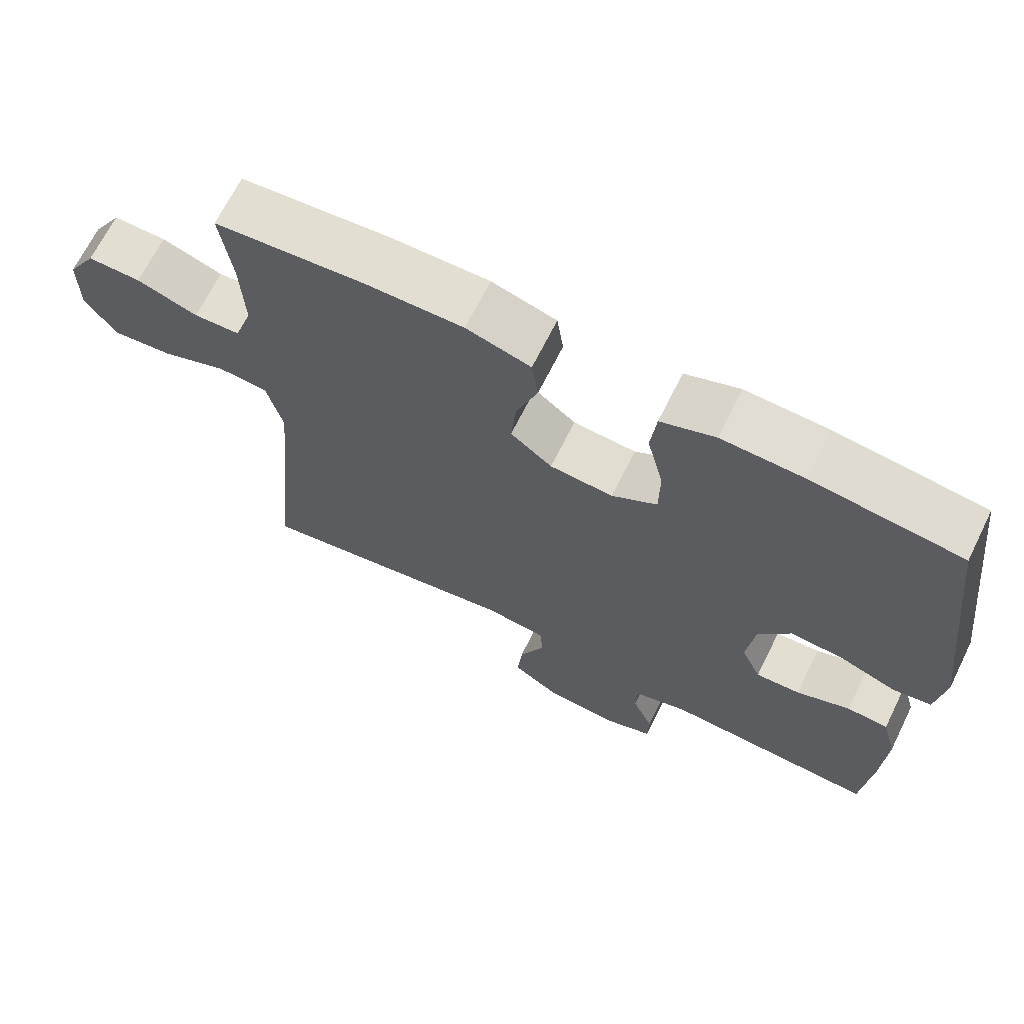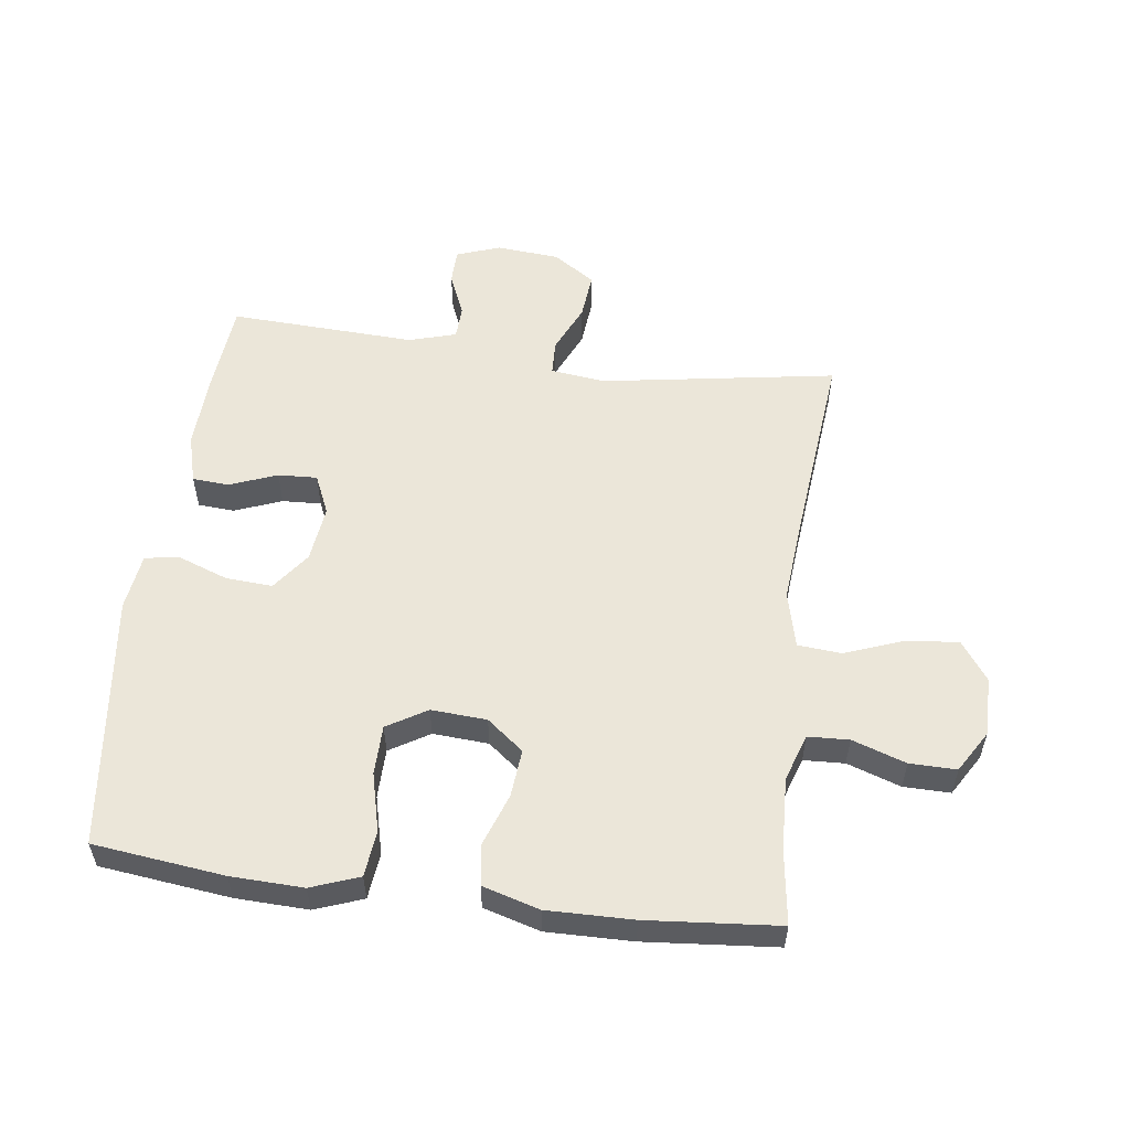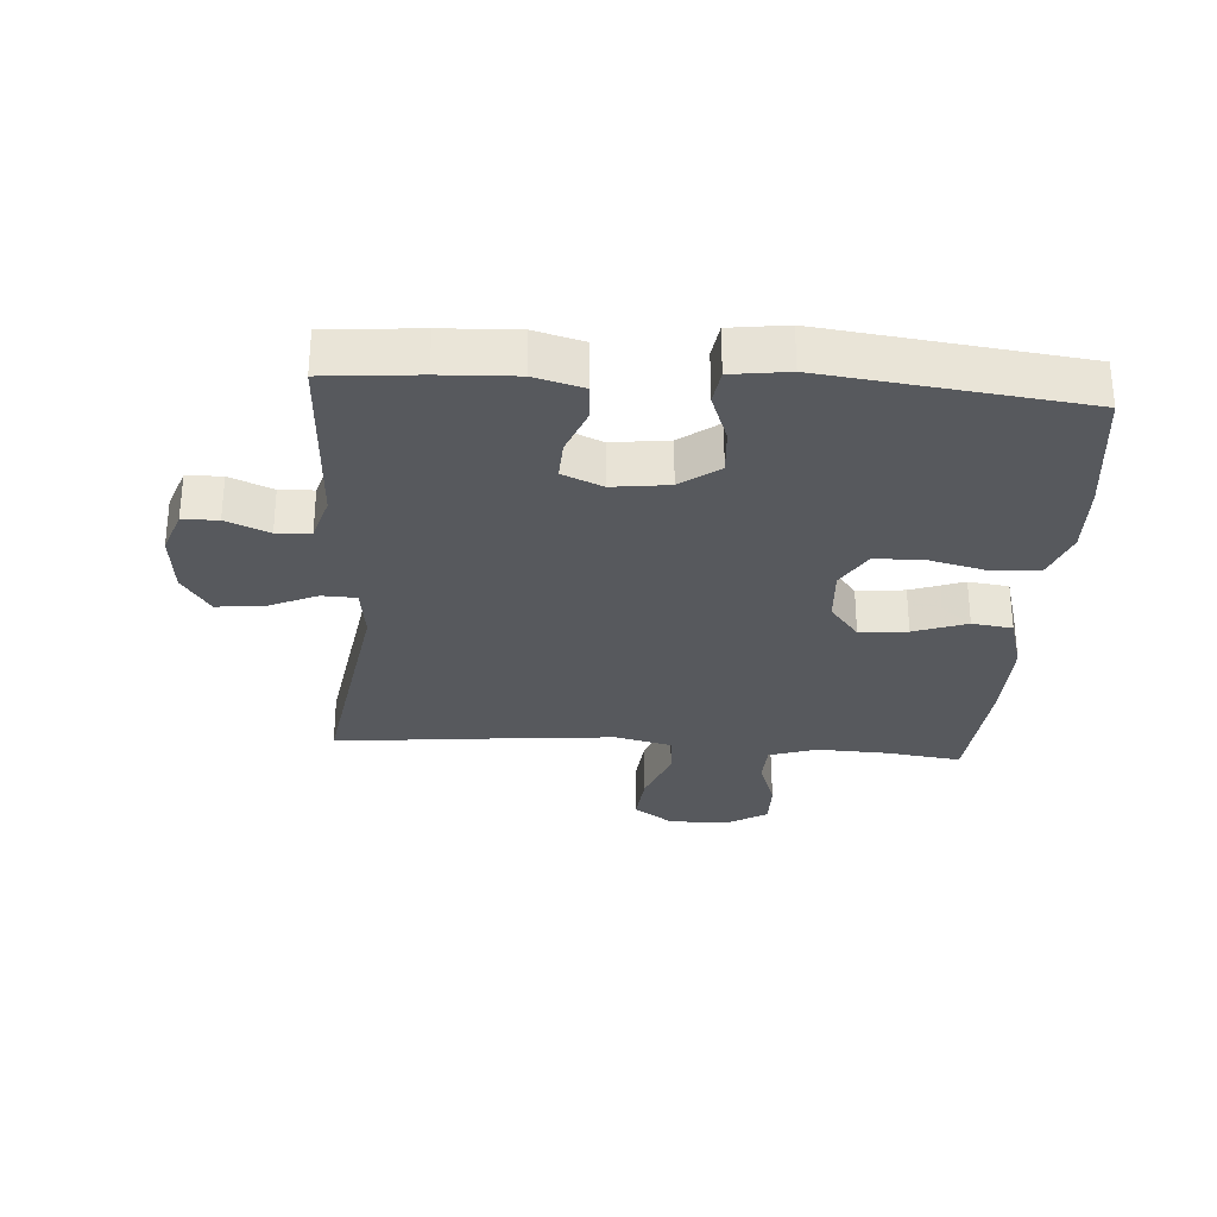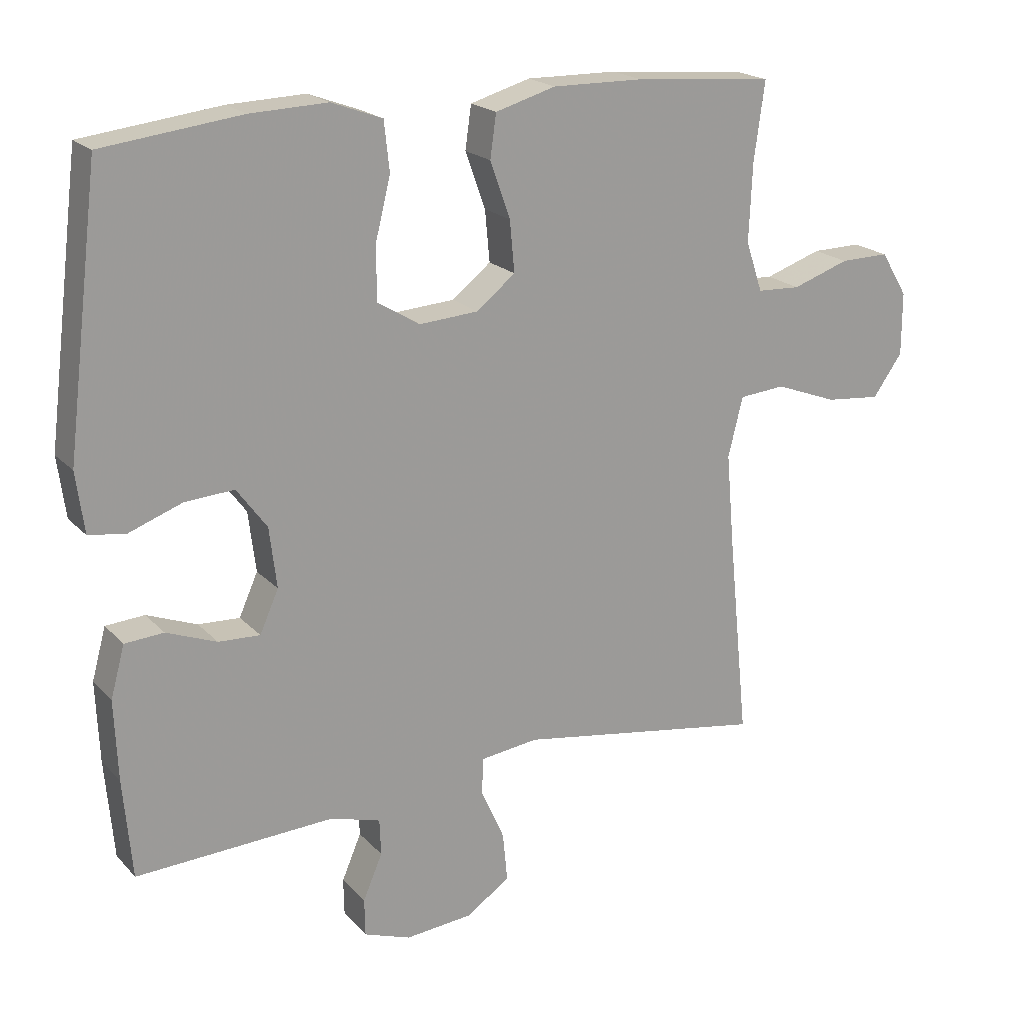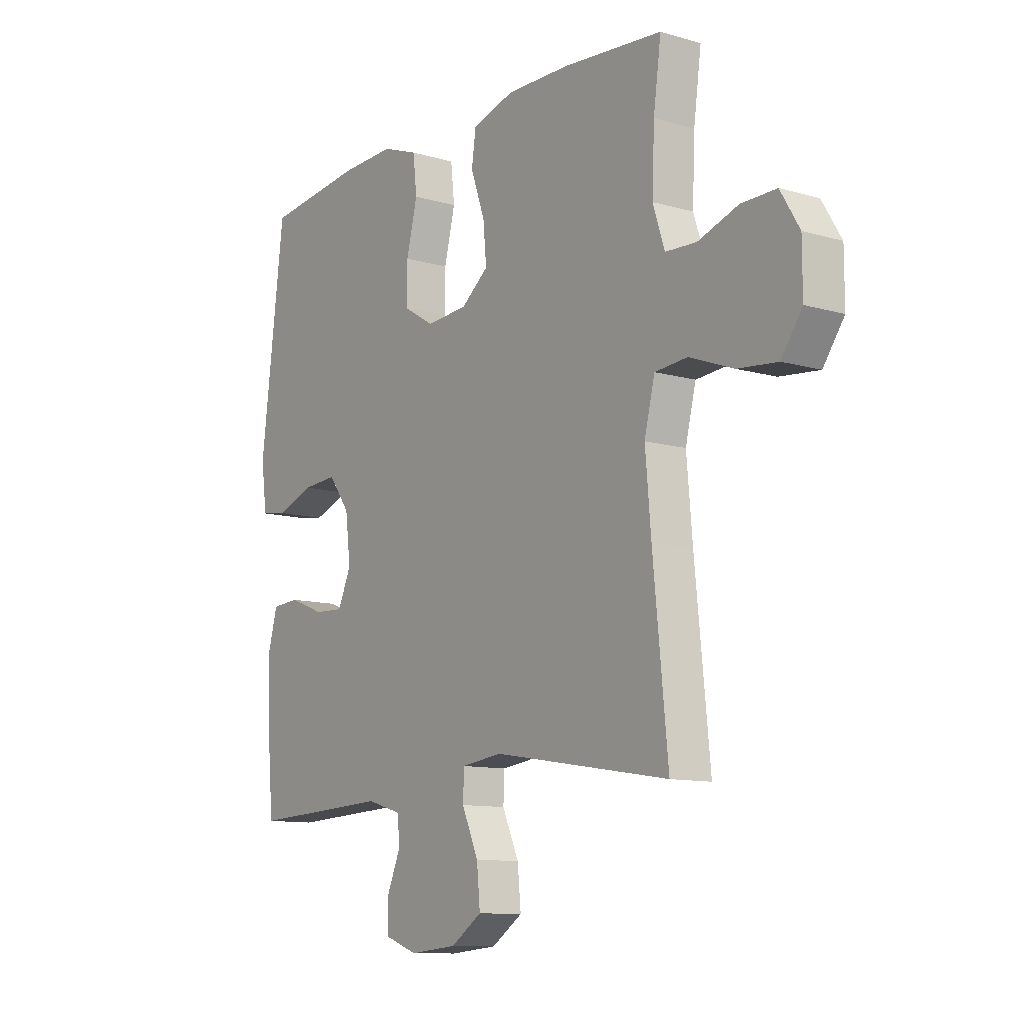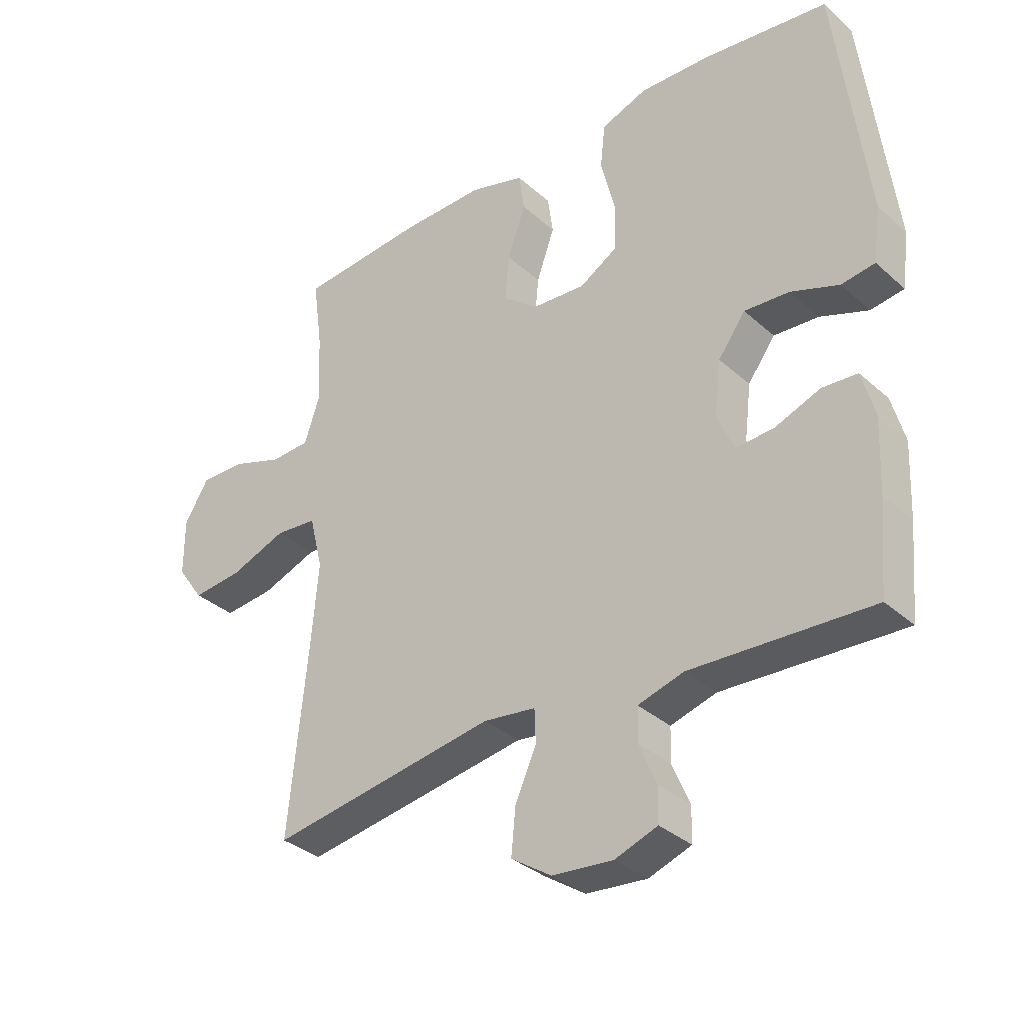
<metadata>
{"format":"obj","ext":"obj","renderer":"f3d","projection":"perspective","resolution":1024,"background":"white","views":[{"elev":67.8,"azim":-153.6,"up":"+Z"},{"elev":55.3,"azim":7.4,"up":"+Y"},{"elev":-29.6,"azim":-93.9,"up":"+Y"},{"elev":20.0,"azim":-29.4,"up":"+Z"},{"elev":-10.9,"azim":54.4,"up":"+Z"},{"elev":-33.8,"azim":-140.1,"up":"+Z"}]}
</metadata>
<code>
v 0.5 0.07 0.5
v 0.484 0.07 0.383
v 0.479 0.07 0.267
v 0.504 0.07 0.192
v 0.569 0.07 0.189
v 0.654 0.07 0.218
v 0.728 0.07 0.219
v 0.768 0.07 0.153
v 0.768 0.07 0.059
v 0.724 0.07 -0.003
v 0.641 0.07 0.005
v 0.548 0.07 0.04
v 0.479 0.07 0.034
v 0.457 0.07 -0.055
v 0.469 0.07 -0.192
v 0.5 0.07 -0.5
v 0.127 0.07 -0.44
v 0.041 0.07 -0.451
v 0.039 0.07 -0.506
v 0.074 0.07 -0.584
v 0.081 0.07 -0.658
v 0.015 0.07 -0.702
v -0.085 0.07 -0.711
v -0.155 0.07 -0.686
v -0.156 0.07 -0.63
v -0.127 0.07 -0.562
v -0.129 0.07 -0.508
v -0.204 0.07 -0.486
v -0.5 0.07 -0.5
v -0.513 0.07 -0.352
v -0.518 0.07 -0.233
v -0.497 0.07 -0.156
v -0.439 0.07 -0.152
v -0.364 0.07 -0.181
v -0.302 0.07 -0.184
v -0.274 0.07 -0.121
v -0.285 0.07 -0.031
v -0.33 0.07 0.03
v -0.404 0.07 0.025
v -0.483 0.07 -0.004
v -0.538 0.07 0.004
v -0.55 0.07 0.094
v -0.5 0.07 0.5
v -0.293 0.07 0.525
v -0.178 0.07 0.529
v -0.102 0.07 0.501
v -0.094 0.07 0.428
v -0.117 0.07 0.335
v -0.116 0.07 0.256
v -0.053 0.07 0.218
v 0.035 0.07 0.224
v 0.093 0.07 0.27
v 0.086 0.07 0.346
v 0.056 0.07 0.43
v 0.065 0.07 0.494
v 0.155 0.07 0.52
v 0.291 0.07 0.518
v 0.5 0 0.5
v 0.484 0 0.383
v 0.479 0 0.267
v 0.504 0 0.192
v 0.569 0 0.189
v 0.654 0 0.218
v 0.728 0 0.219
v 0.768 0 0.153
v 0.768 0 0.059
v 0.724 0 -0.003
v 0.641 0 0.005
v 0.548 0 0.04
v 0.479 0 0.034
v 0.457 0 -0.055
v 0.469 0 -0.192
v 0.5 0 -0.5
v 0.127 0 -0.44
v 0.041 0 -0.451
v 0.039 0 -0.506
v 0.074 0 -0.584
v 0.081 0 -0.658
v 0.015 0 -0.702
v -0.085 0 -0.711
v -0.155 0 -0.686
v -0.156 0 -0.63
v -0.127 0 -0.562
v -0.129 0 -0.508
v -0.204 0 -0.486
v -0.5 0 -0.5
v -0.513 0 -0.352
v -0.518 0 -0.233
v -0.497 0 -0.156
v -0.439 0 -0.152
v -0.364 0 -0.181
v -0.302 0 -0.184
v -0.274 0 -0.121
v -0.285 0 -0.031
v -0.33 0 0.03
v -0.404 0 0.025
v -0.483 0 -0.004
v -0.538 0 0.004
v -0.55 0 0.094
v -0.5 0 0.5
v -0.293 0 0.525
v -0.178 0 0.529
v -0.102 0 0.501
v -0.094 0 0.428
v -0.117 0 0.335
v -0.116 0 0.256
v -0.053 0 0.218
v 0.035 0 0.224
v 0.093 0 0.27
v 0.086 0 0.346
v 0.056 0 0.43
v 0.065 0 0.494
v 0.155 0 0.52
v 0.291 0 0.518
f 56 57 1 2
f 53 54 55 56
f 52 53 56 2
f 51 52 2 3
f 45 46 47 48
f 45 48 49
f 44 45 49
f 43 44 49
f 42 43 49
f 39 40 41 42
f 38 39 42 49
f 37 38 49 50
f 31 32 33 34
f 31 34 35
f 28 29 30 31
f 27 28 31 35
f 23 24 25 26
f 23 26 27
f 22 23 27
f 19 20 21 22
f 18 19 22 27
f 15 16 17
f 14 15 17 18
f 13 14 18 27
f 9 10 11 12
f 7 8 9 12
f 5 6 7 12
f 4 5 12 13
f 51 3 4 13
f 36 37 50 51
f 35 36 51
f 13 27 35 51
f 59 58 114 113
f 113 112 111 110
f 59 113 110 109
f 60 59 109 108
f 105 104 103 102
f 106 105 102
f 106 102 101
f 106 101 100
f 106 100 99
f 99 98 97 96
f 106 99 96 95
f 107 106 95 94
f 91 90 89 88
f 92 91 88
f 88 87 86 85
f 92 88 85 84
f 83 82 81 80
f 84 83 80
f 84 80 79
f 79 78 77 76
f 84 79 76 75
f 74 73 72
f 75 74 72 71
f 84 75 71 70
f 69 68 67 66
f 69 66 65 64
f 69 64 63 62
f 70 69 62 61
f 70 61 60 108
f 108 107 94 93
f 108 93 92
f 108 92 84 70
f 1 58 59 2
f 2 59 60 3
f 3 60 61 4
f 4 61 62 5
f 5 62 63 6
f 6 63 64 7
f 7 64 65 8
f 8 65 66 9
f 9 66 67 10
f 10 67 68 11
f 11 68 69 12
f 12 69 70 13
f 13 70 71 14
f 14 71 72 15
f 15 72 73 16
f 16 73 74 17
f 17 74 75 18
f 18 75 76 19
f 19 76 77 20
f 20 77 78 21
f 21 78 79 22
f 22 79 80 23
f 23 80 81 24
f 24 81 82 25
f 25 82 83 26
f 26 83 84 27
f 27 84 85 28
f 28 85 86 29
f 29 86 87 30
f 30 87 88 31
f 31 88 89 32
f 32 89 90 33
f 33 90 91 34
f 34 91 92 35
f 35 92 93 36
f 36 93 94 37
f 37 94 95 38
f 38 95 96 39
f 39 96 97 40
f 40 97 98 41
f 41 98 99 42
f 42 99 100 43
f 43 100 101 44
f 44 101 102 45
f 45 102 103 46
f 46 103 104 47
f 47 104 105 48
f 48 105 106 49
f 49 106 107 50
f 50 107 108 51
f 51 108 109 52
f 52 109 110 53
f 53 110 111 54
f 54 111 112 55
f 55 112 113 56
f 56 113 114 57
f 57 114 58 1

</code>
